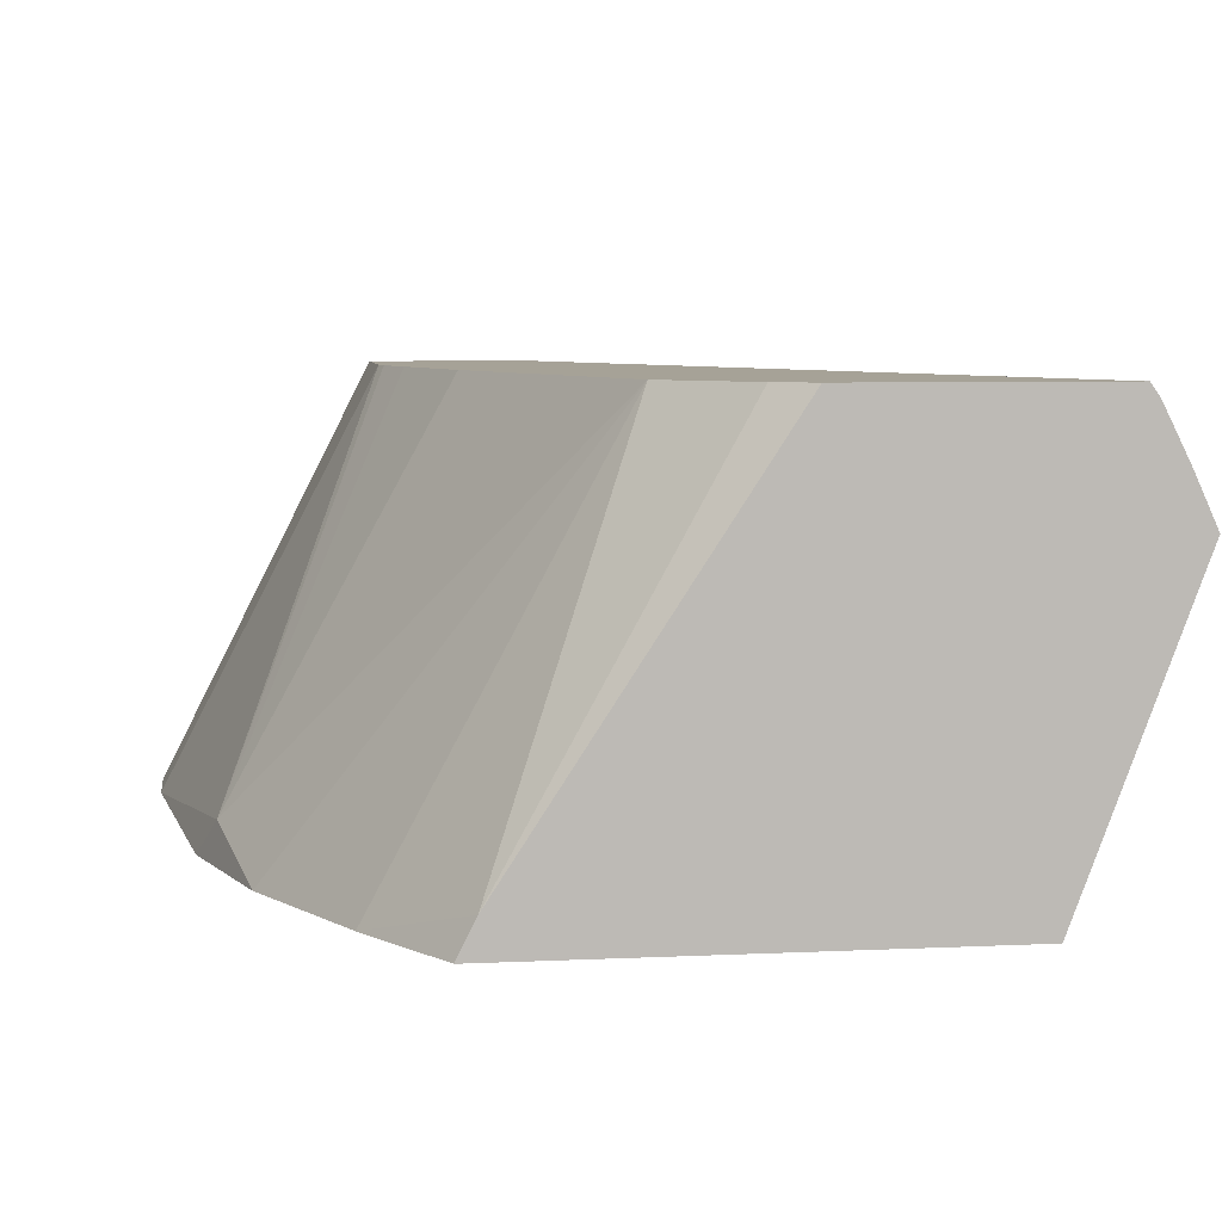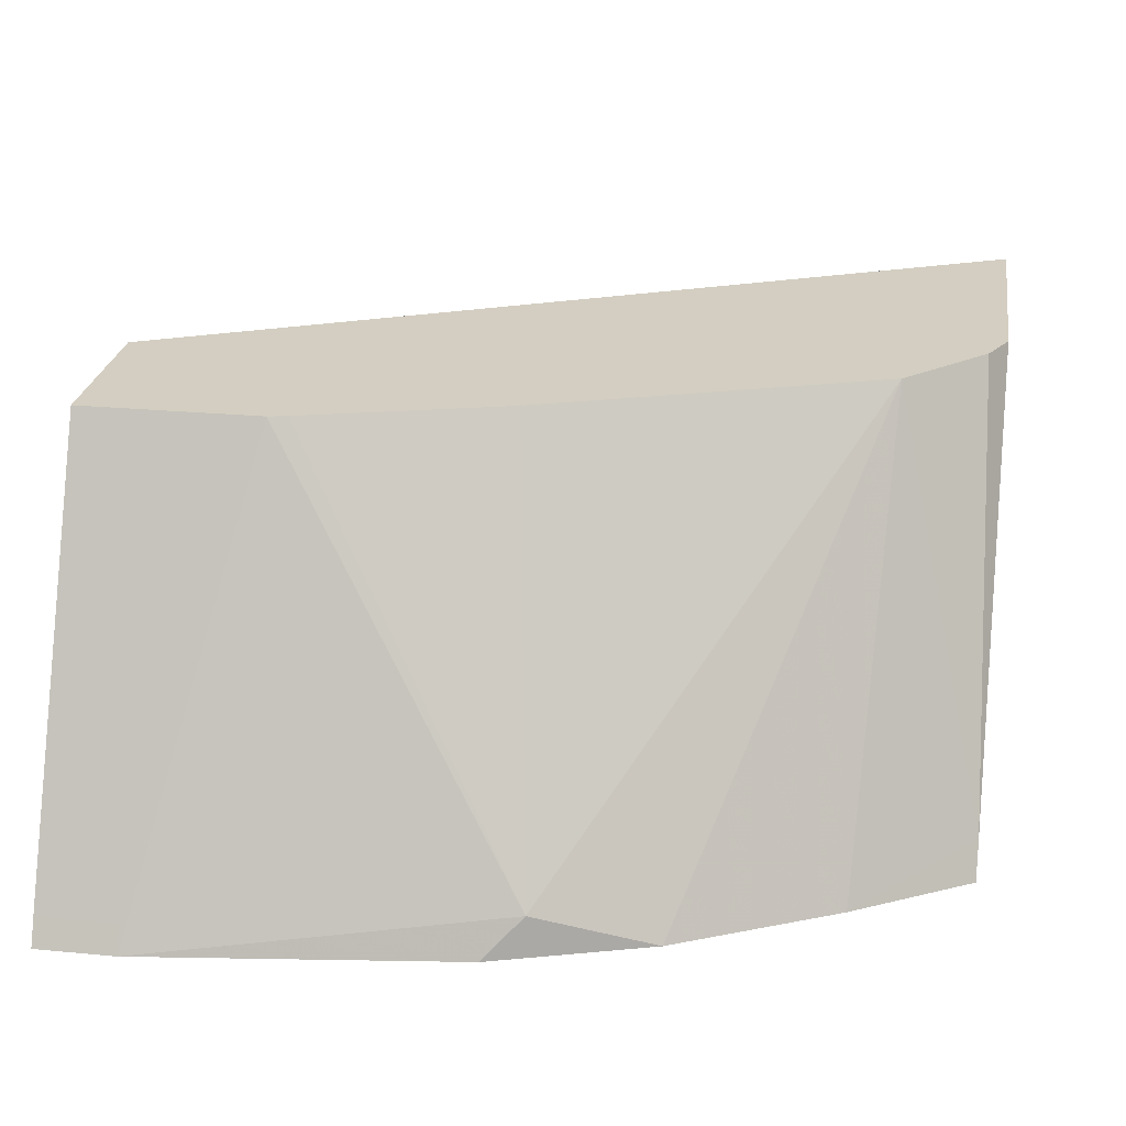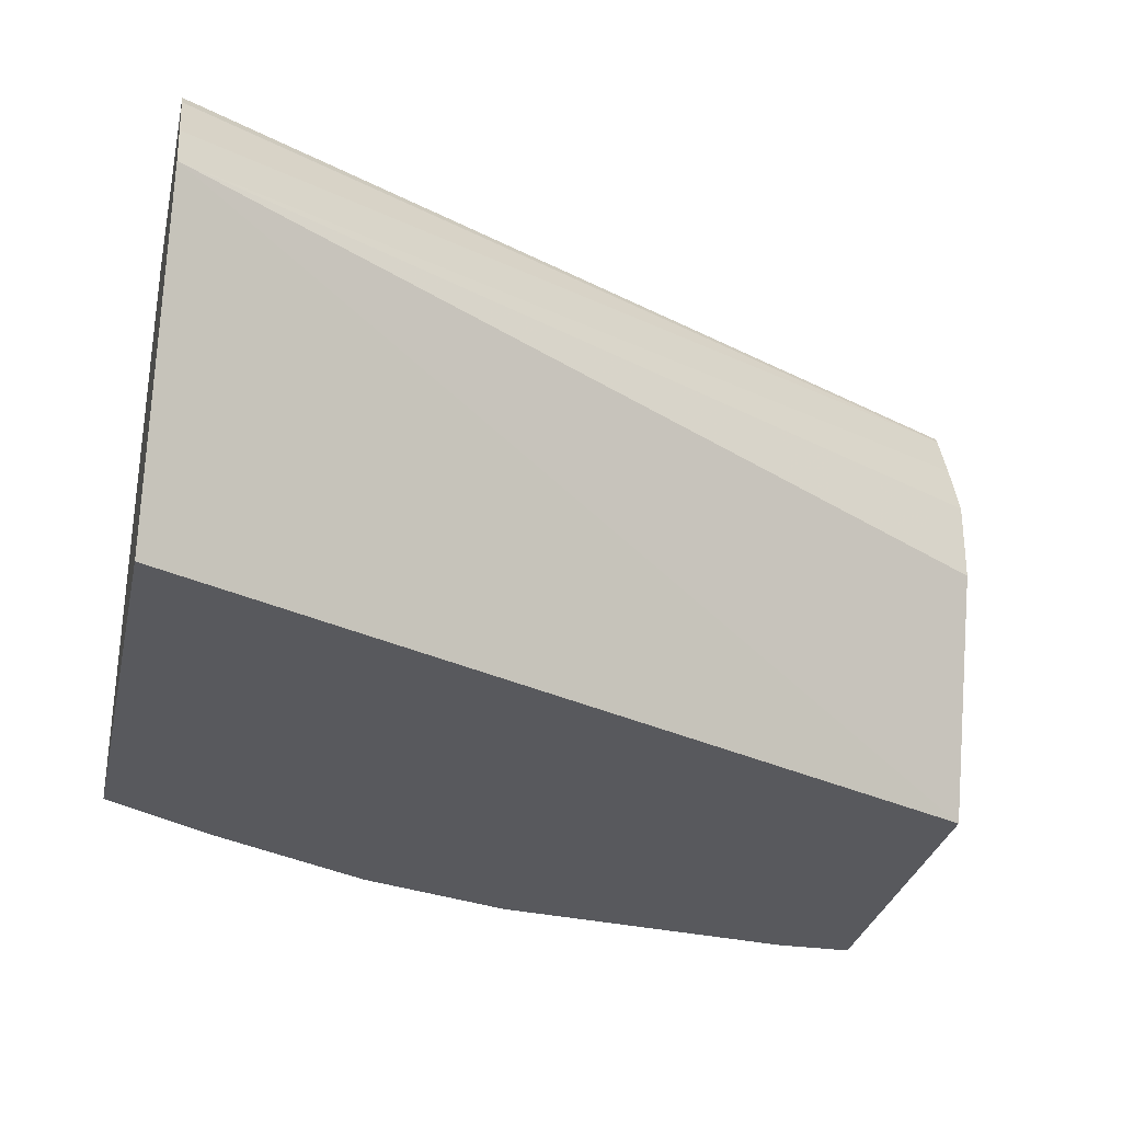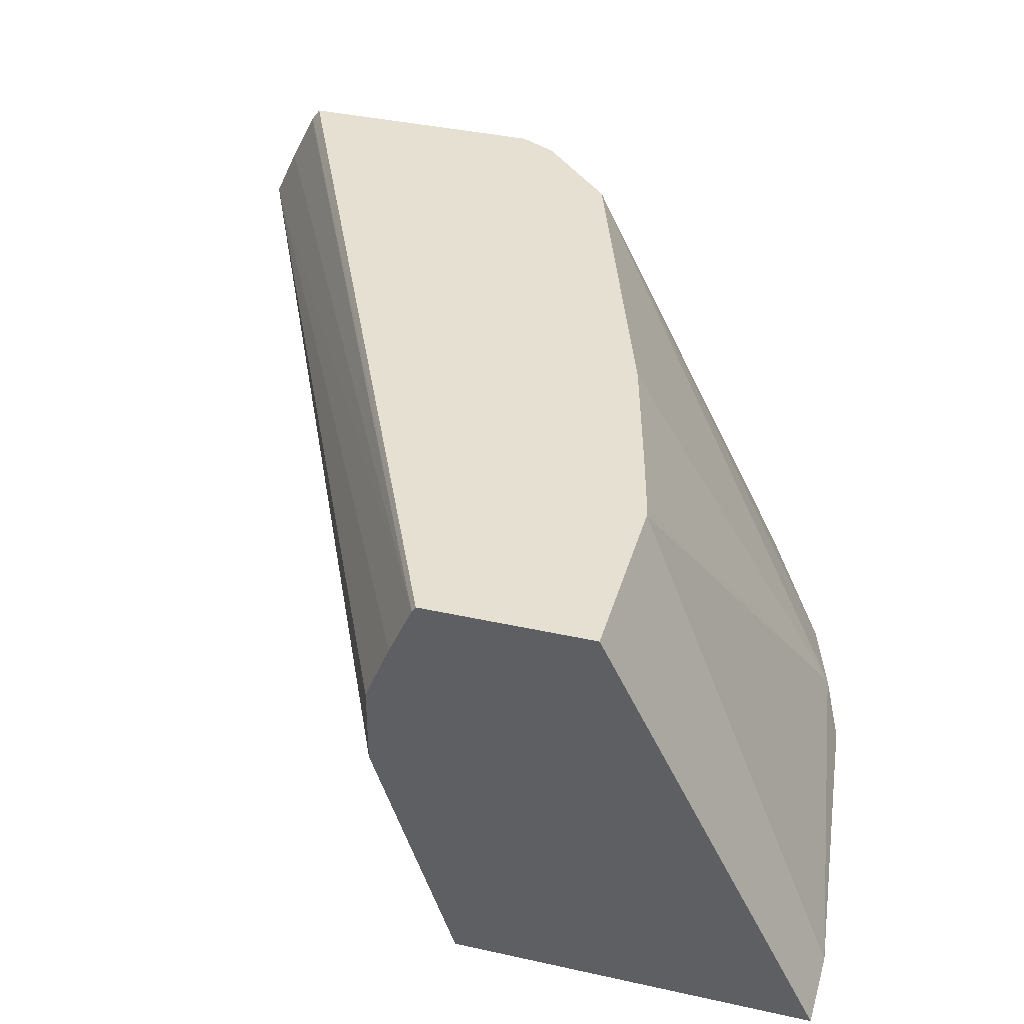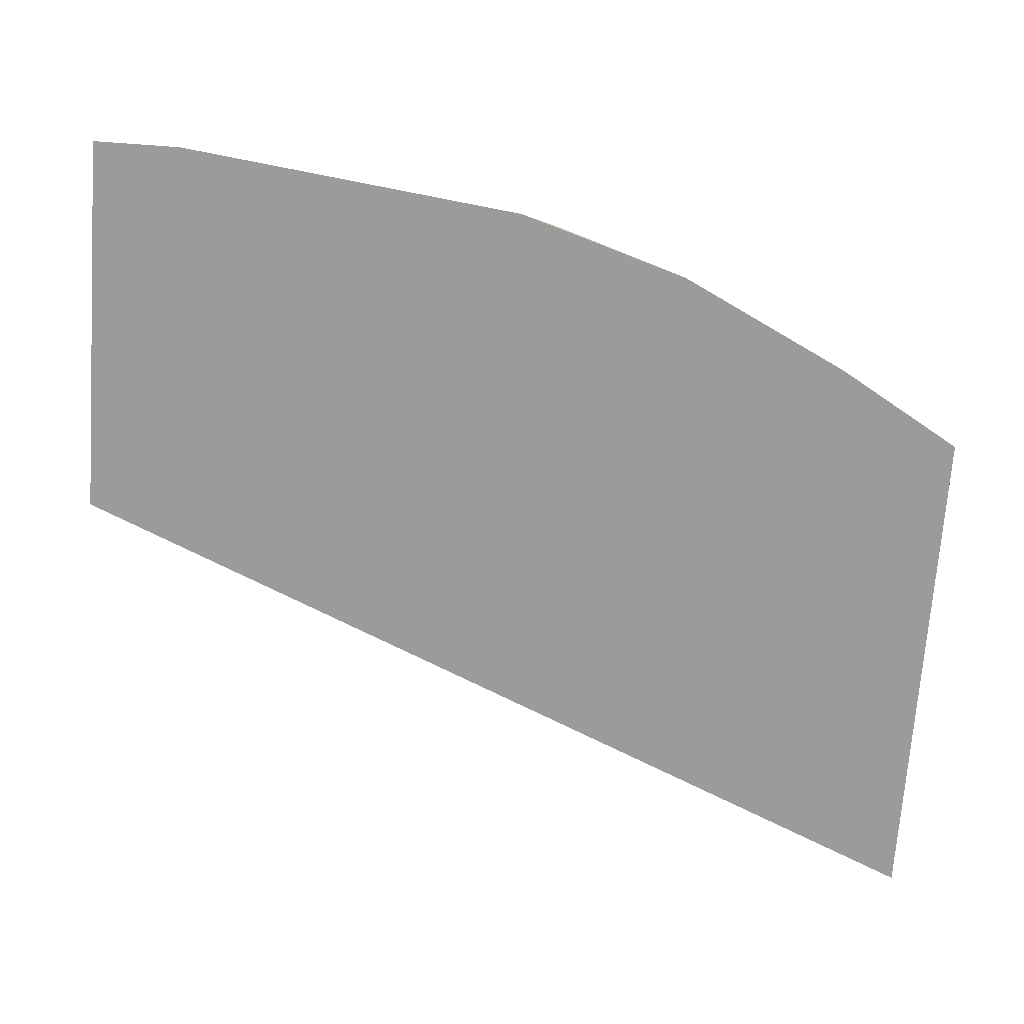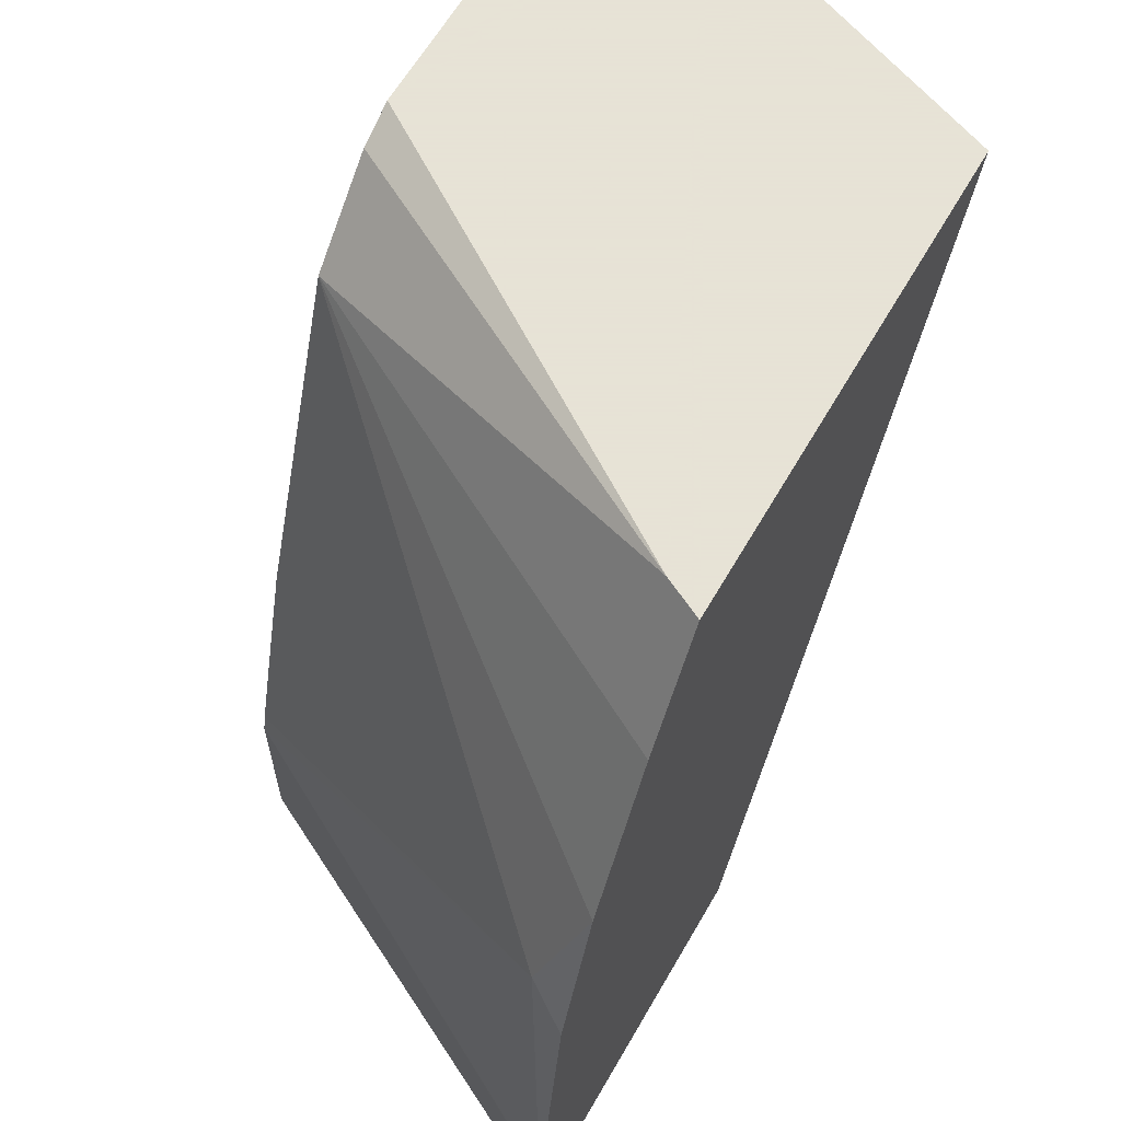
<metadata>
{"format":"obj","ext":"obj","renderer":"f3d","projection":"perspective","resolution":1024,"background":"white","views":[{"elev":6.5,"azim":-7.9,"up":"+Y"},{"elev":25.1,"azim":-81.3,"up":"+Y"},{"elev":-29.9,"azim":77.8,"up":"+Y"},{"elev":38.4,"azim":-164.3,"up":"+Y"},{"elev":-69.8,"azim":-94.1,"up":"+Y"},{"elev":62.8,"azim":-60.0,"up":"+Z"}]}
</metadata>
<code>
v -0.3024 -0.434 0.3495
v -0.3122 -0.4124 0.3495
v -0.3523 -0.5673 0.3495
v -0.5011 -0.5673 -0.0001232
v -0.4674 -0.4673 -0.0001232
v -0.4674 -0.434 -0.0001232
v -0.4777 -0.4087 -0.0001232
v -0.4873 -0.3872 -0.0001232
v -0.3181 -0.4006 0.3495
v -0.5509 -0.5673 0.3495
v -0.641 -0.5673 -0.0001232
v -0.5182 -0.3848 -0.0001232
v -0.4889 -0.3848 -8.9e-05
v -0.3234 -0.3901 0.3495
v -0.3229 -0.3909 0.3495
v -0.5432 -0.5518 0.3495
v -0.5798 -0.5673 0.3006
v -0.6454 -0.5564 -0.0001232
v -0.6508 -0.5673 -5.477e-05
v -0.5586 -0.3848 -0.0001232
v -0.3271 -0.3848 0.3495
v -0.434 -0.3849 0.3495
v -0.4497 -0.3848 0.3417
v -0.4831 -0.3848 0.3083
v -0.6133 -0.5673 0.2335
v -0.6453 -0.5563 -0.0001232
v -0.6508 -0.5673 0.03338
v -0.5586 -0.3848 0.07558
v -0.4139 -0.3848 0.3495
v -0.5336 -0.3848 0.1672
v -0.6259 -0.5508 0.1836
v -0.6341 -0.5673 0.1671
v -0.6453 -0.5563 0.03338
v -0.5569 -0.3848 0.08339
v -0.5503 -0.3848 0.1078
f 16 22 23
f 13 21 14
f 12 21 13
f 12 29 21
f 12 23 29
f 12 24 23
f 12 28 34
f 12 35 30
f 12 34 35
f 12 20 28
f 11 19 18
f 16 23 24
f 10 16 17
f 12 30 24
f 16 24 17
f 25 31 32
f 18 19 26
f 8 15 9
f 31 35 34
f 30 35 31
f 28 31 34
f 27 28 33
f 27 31 28
f 17 24 25
f 27 32 31
f 24 30 31
f 22 29 23
f 20 33 28
f 20 26 33
f 19 33 26
f 19 27 33
f 24 31 25
f 8 14 15
f 8 13 14
f 8 12 13
f 1 2 9
f 1 9 15
f 1 15 14
f 1 14 21
f 1 21 29
f 1 29 22
f 1 16 10
f 1 10 3
f 1 3 4
f 1 4 5
f 1 5 6
f 1 6 7
f 1 7 8
f 1 8 2
f 2 8 9
f 1 22 16
f 3 17 25
f 3 10 17
f 4 6 5
f 4 7 6
f 4 8 7
f 4 20 12
f 4 26 20
f 4 12 8
f 4 11 18
f 3 11 4
f 3 19 11
f 3 27 19
f 3 32 27
f 3 25 32
f 4 18 26

</code>
